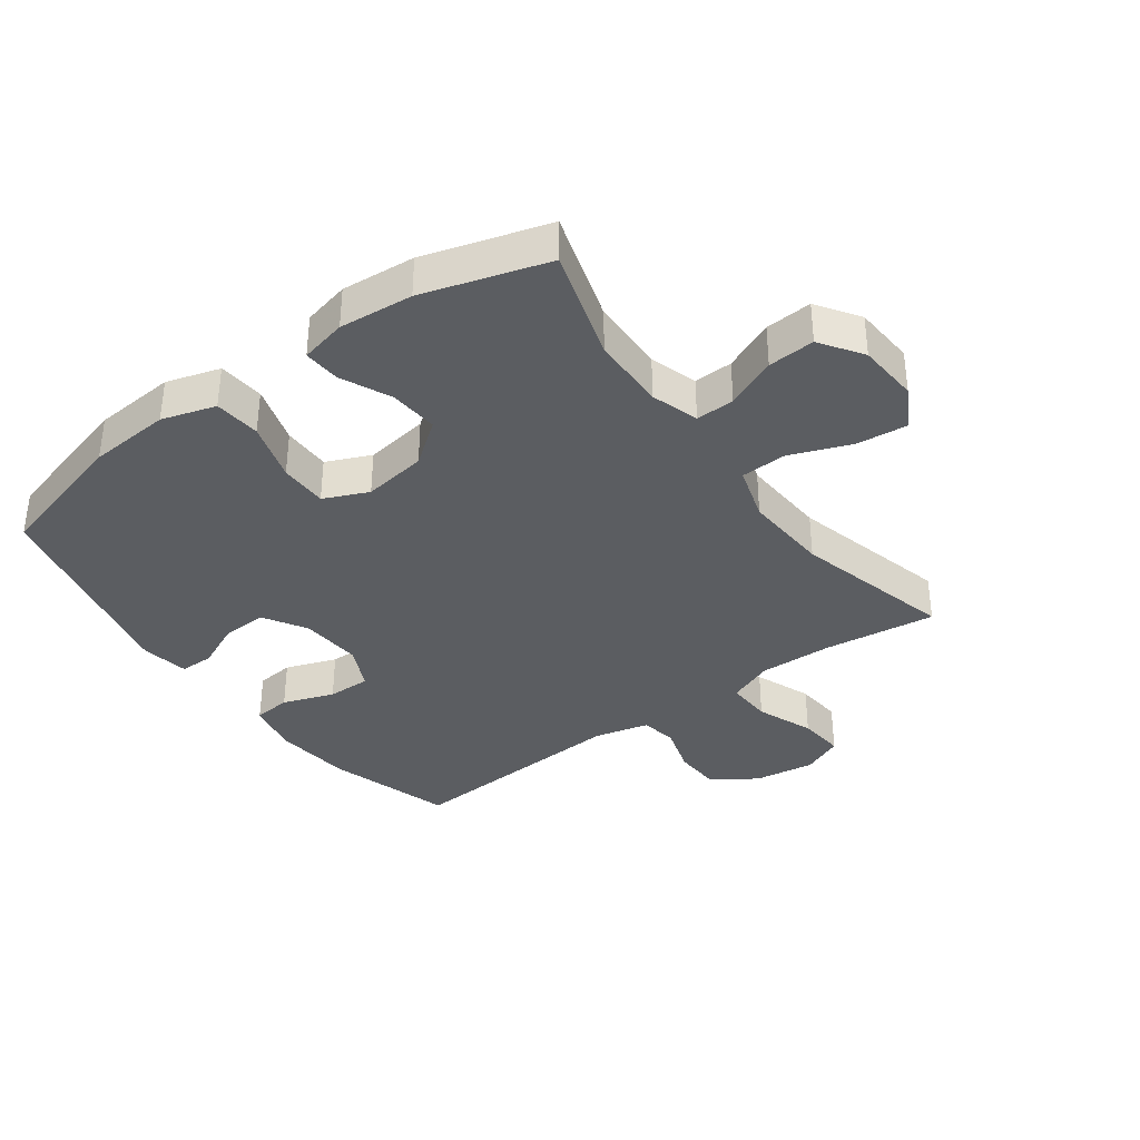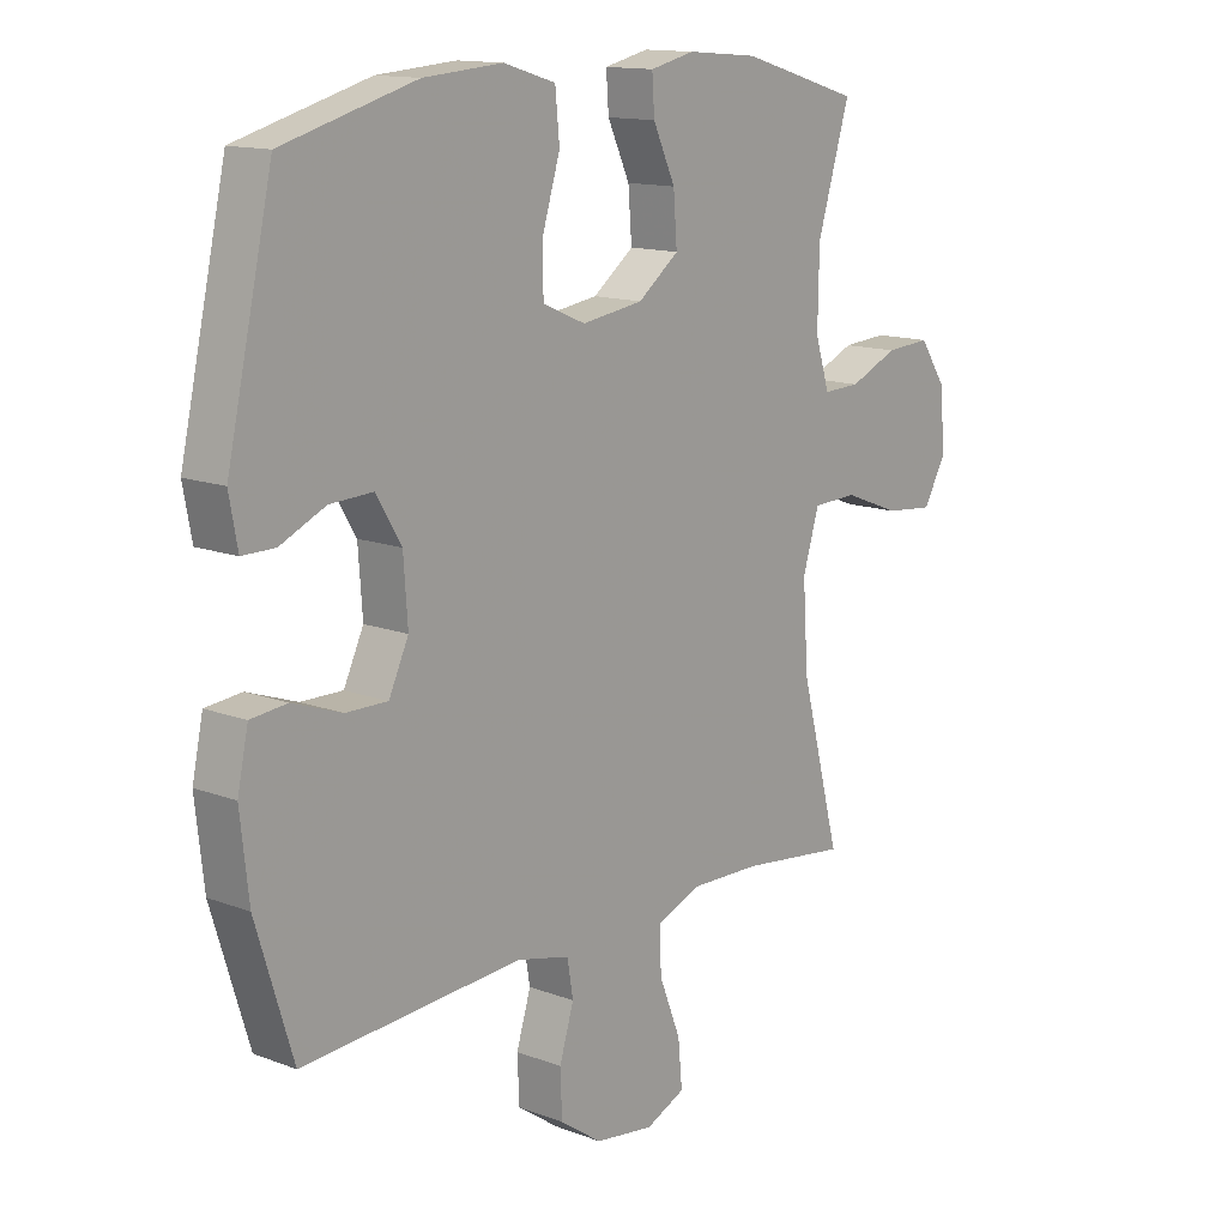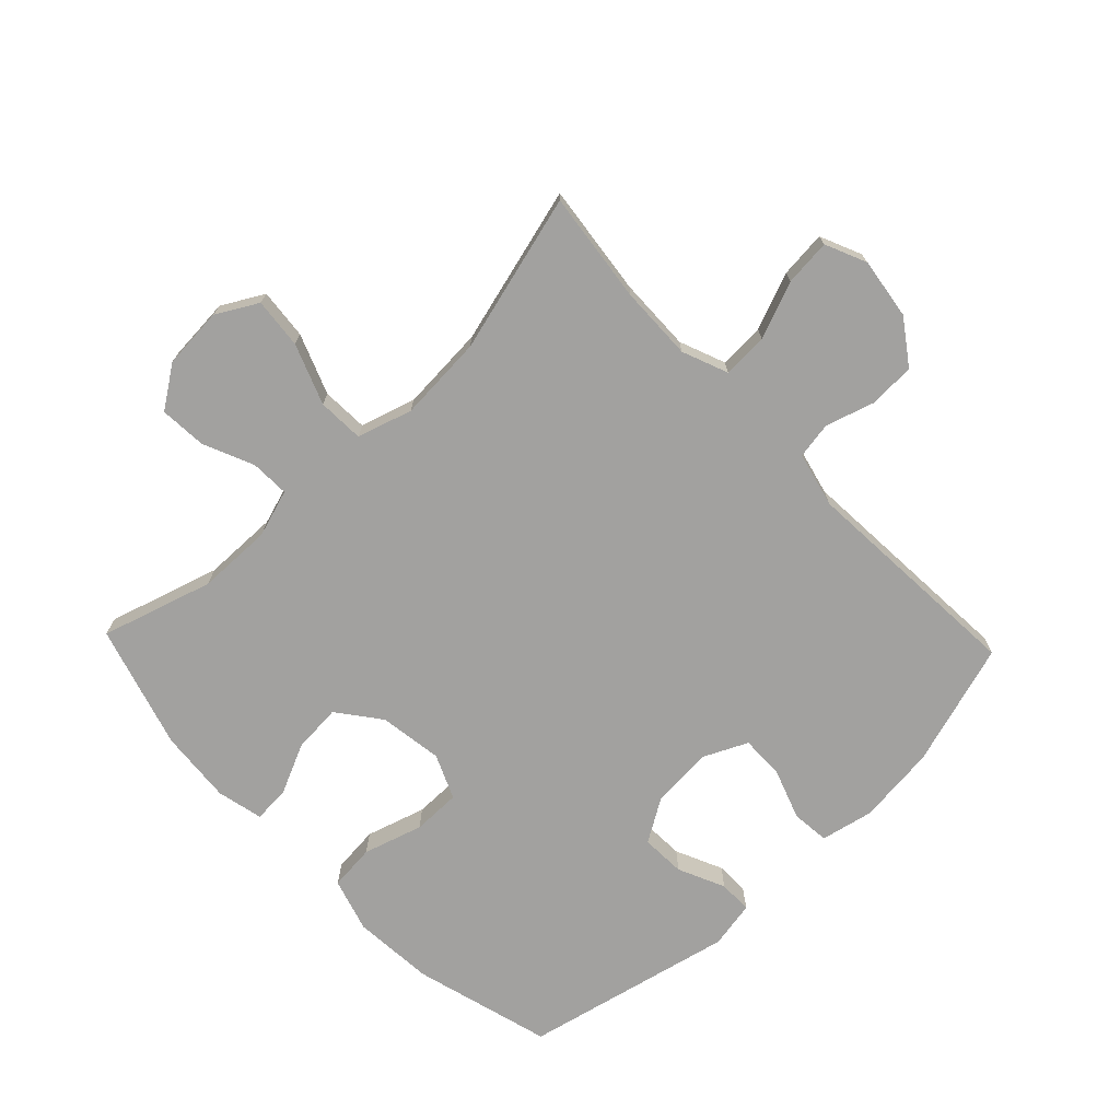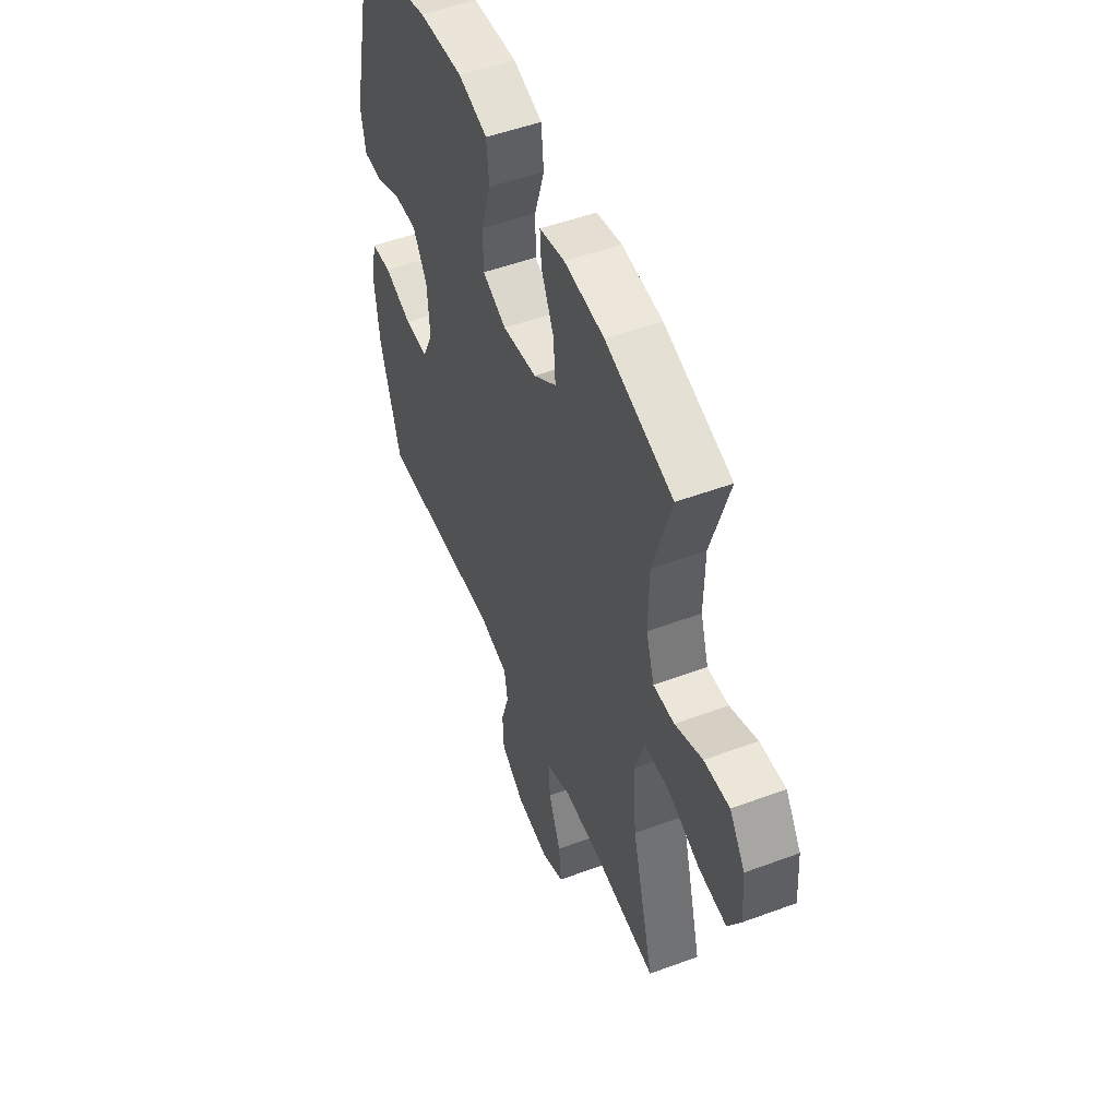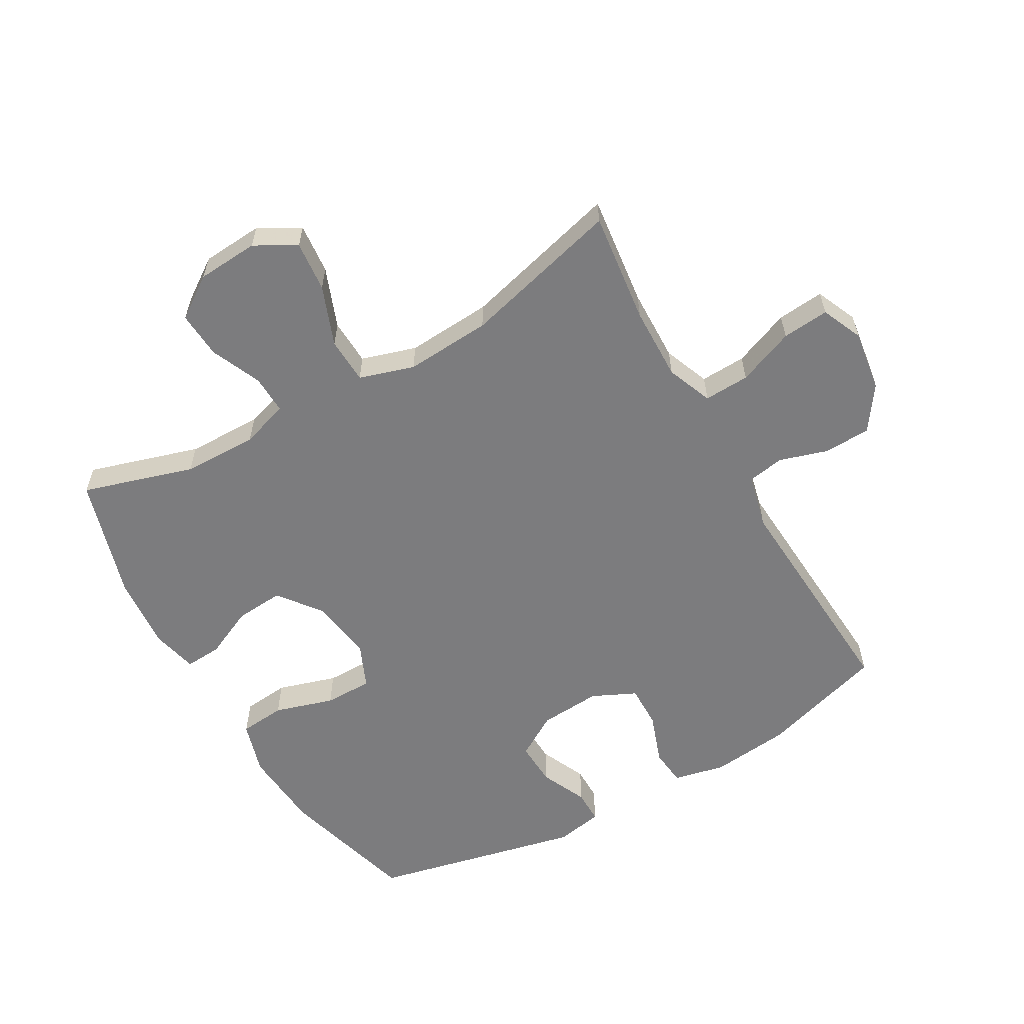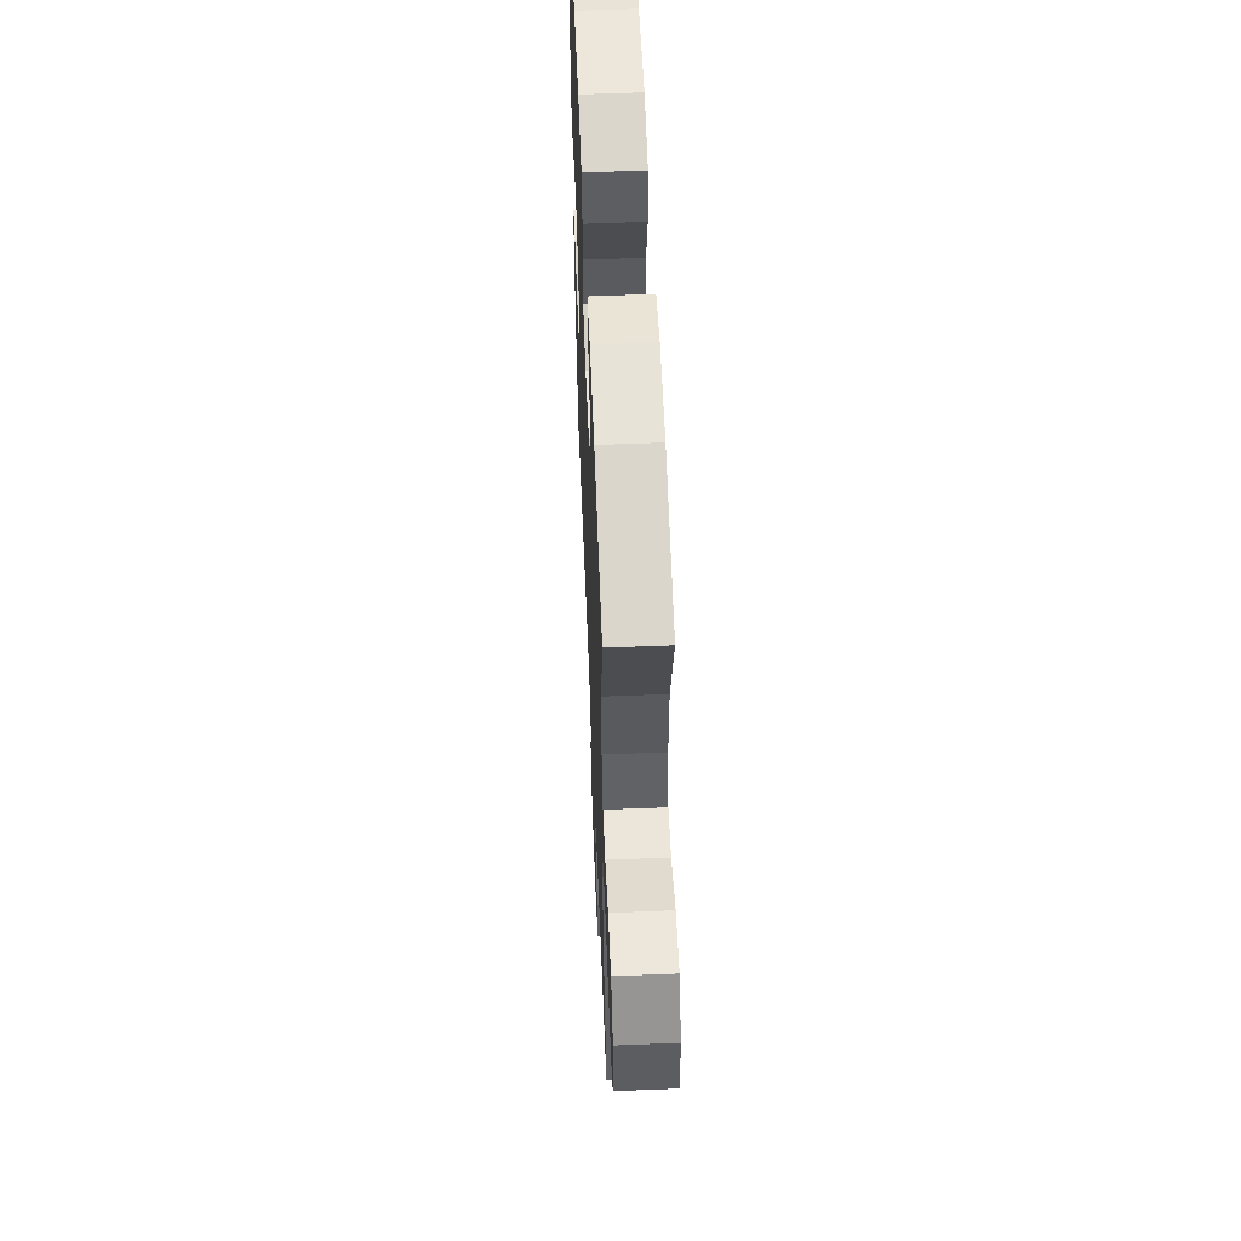
<metadata>
{"format":"obj","ext":"obj","renderer":"f3d","projection":"perspective","resolution":1024,"background":"white","views":[{"elev":-36.2,"azim":36.0,"up":"+Y"},{"elev":13.8,"azim":-50.0,"up":"+Z"},{"elev":-72.2,"azim":133.7,"up":"+Y"},{"elev":51.4,"azim":68.1,"up":"+Z"},{"elev":-58.9,"azim":119.8,"up":"+Y"},{"elev":57.1,"azim":87.6,"up":"+Z"}]}
</metadata>
<code>
v 0.5 0.07 -0.5
v 0.321 0.07 -0.478
v 0.203 0.07 -0.475
v 0.13 0.07 -0.504
v 0.133 0.07 -0.577
v 0.169 0.07 -0.668
v 0.176 0.07 -0.743
v 0.11 0.07 -0.772
v 0.012 0.07 -0.758
v -0.058 0.07 -0.709
v -0.061 0.07 -0.635
v -0.037 0.07 -0.557
v -0.047 0.07 -0.498
v -0.135 0.07 -0.477
v -0.5 0.07 -0.5
v -0.561 0.07 -0.301
v -0.575 0.07 -0.174
v -0.557 0.07 -0.09
v -0.497 0.07 -0.084
v -0.415 0.07 -0.113
v -0.346 0.07 -0.114
v -0.313 0.07 -0.044
v -0.32 0.07 0.055
v -0.362 0.07 0.124
v -0.433 0.07 0.121
v -0.508 0.07 0.087
v -0.562 0.07 0.087
v -0.576 0.07 0.163
v -0.5 0.07 0.5
v -0.279 0.07 0.561
v -0.148 0.07 0.571
v -0.062 0.07 0.545
v -0.055 0.07 0.471
v -0.084 0.07 0.376
v -0.084 0.07 0.299
v -0.013 0.07 0.268
v 0.089 0.07 0.283
v 0.157 0.07 0.335
v 0.151 0.07 0.413
v 0.114 0.07 0.493
v 0.11 0.07 0.552
v 0.184 0.07 0.569
v 0.302 0.07 0.559
v 0.5 0.07 0.5
v 0.446 0.07 0.322
v 0.444 0.07 0.202
v 0.468 0.07 0.126
v 0.53 0.07 0.128
v 0.611 0.07 0.163
v 0.686 0.07 0.168
v 0.732 0.07 0.101
v 0.739 0.07 0.003
v 0.702 0.07 -0.063
v 0.621 0.07 -0.055
v 0.525 0.07 -0.018
v 0.451 0.07 -0.021
v 0.424 0.07 -0.109
v 0.433 0.07 -0.246
v 0.5 0 -0.5
v 0.321 0 -0.478
v 0.203 0 -0.475
v 0.13 0 -0.504
v 0.133 0 -0.577
v 0.169 0 -0.668
v 0.176 0 -0.743
v 0.11 0 -0.772
v 0.012 0 -0.758
v -0.058 0 -0.709
v -0.061 0 -0.635
v -0.037 0 -0.557
v -0.047 0 -0.498
v -0.135 0 -0.477
v -0.5 0 -0.5
v -0.561 0 -0.301
v -0.575 0 -0.174
v -0.557 0 -0.09
v -0.497 0 -0.084
v -0.415 0 -0.113
v -0.346 0 -0.114
v -0.313 0 -0.044
v -0.32 0 0.055
v -0.362 0 0.124
v -0.433 0 0.121
v -0.508 0 0.087
v -0.562 0 0.087
v -0.576 0 0.163
v -0.5 0 0.5
v -0.279 0 0.561
v -0.148 0 0.571
v -0.062 0 0.545
v -0.055 0 0.471
v -0.084 0 0.376
v -0.084 0 0.299
v -0.013 0 0.268
v 0.089 0 0.283
v 0.157 0 0.335
v 0.151 0 0.413
v 0.114 0 0.493
v 0.11 0 0.552
v 0.184 0 0.569
v 0.302 0 0.559
v 0.5 0 0.5
v 0.446 0 0.322
v 0.444 0 0.202
v 0.468 0 0.126
v 0.53 0 0.128
v 0.611 0 0.163
v 0.686 0 0.168
v 0.732 0 0.101
v 0.739 0 0.003
v 0.702 0 -0.063
v 0.621 0 -0.055
v 0.525 0 -0.018
v 0.451 0 -0.021
v 0.424 0 -0.109
v 0.433 0 -0.246
f 52 53 54 55
f 52 55 56
f 51 52 56
f 48 49 50 51
f 47 48 51 56
f 46 47 56 57
f 42 43 44 45
f 42 45 46 57
f 39 40 41 42
f 38 39 42 57
f 31 32 33 34
f 31 34 35
f 30 31 35
f 29 30 35
f 28 29 35
f 25 26 27 28
f 24 25 28 35
f 23 24 35 36
f 17 18 19 20
f 17 20 21
f 14 15 16 17
f 13 14 17 21
f 9 10 11 12
f 9 12 13
f 8 9 13
f 5 6 7 8
f 4 5 8 13
f 3 4 13 21
f 58 1 2
f 37 38 57 58
f 22 23 36 37
f 21 22 37 58
f 2 3 21 58
f 113 112 111 110
f 114 113 110
f 114 110 109
f 109 108 107 106
f 114 109 106 105
f 115 114 105 104
f 103 102 101 100
f 115 104 103 100
f 100 99 98 97
f 115 100 97 96
f 92 91 90 89
f 93 92 89
f 93 89 88
f 93 88 87
f 93 87 86
f 86 85 84 83
f 93 86 83 82
f 94 93 82 81
f 78 77 76 75
f 79 78 75
f 75 74 73 72
f 79 75 72 71
f 70 69 68 67
f 71 70 67
f 71 67 66
f 66 65 64 63
f 71 66 63 62
f 79 71 62 61
f 60 59 116
f 116 115 96 95
f 95 94 81 80
f 116 95 80 79
f 116 79 61 60
f 1 59 60 2
f 2 60 61 3
f 3 61 62 4
f 4 62 63 5
f 5 63 64 6
f 6 64 65 7
f 7 65 66 8
f 8 66 67 9
f 9 67 68 10
f 10 68 69 11
f 11 69 70 12
f 12 70 71 13
f 13 71 72 14
f 14 72 73 15
f 15 73 74 16
f 16 74 75 17
f 17 75 76 18
f 18 76 77 19
f 19 77 78 20
f 20 78 79 21
f 21 79 80 22
f 22 80 81 23
f 23 81 82 24
f 24 82 83 25
f 25 83 84 26
f 26 84 85 27
f 27 85 86 28
f 28 86 87 29
f 29 87 88 30
f 30 88 89 31
f 31 89 90 32
f 32 90 91 33
f 33 91 92 34
f 34 92 93 35
f 35 93 94 36
f 36 94 95 37
f 37 95 96 38
f 38 96 97 39
f 39 97 98 40
f 40 98 99 41
f 41 99 100 42
f 42 100 101 43
f 43 101 102 44
f 44 102 103 45
f 45 103 104 46
f 46 104 105 47
f 47 105 106 48
f 48 106 107 49
f 49 107 108 50
f 50 108 109 51
f 51 109 110 52
f 52 110 111 53
f 53 111 112 54
f 54 112 113 55
f 55 113 114 56
f 56 114 115 57
f 57 115 116 58
f 58 116 59 1

</code>
